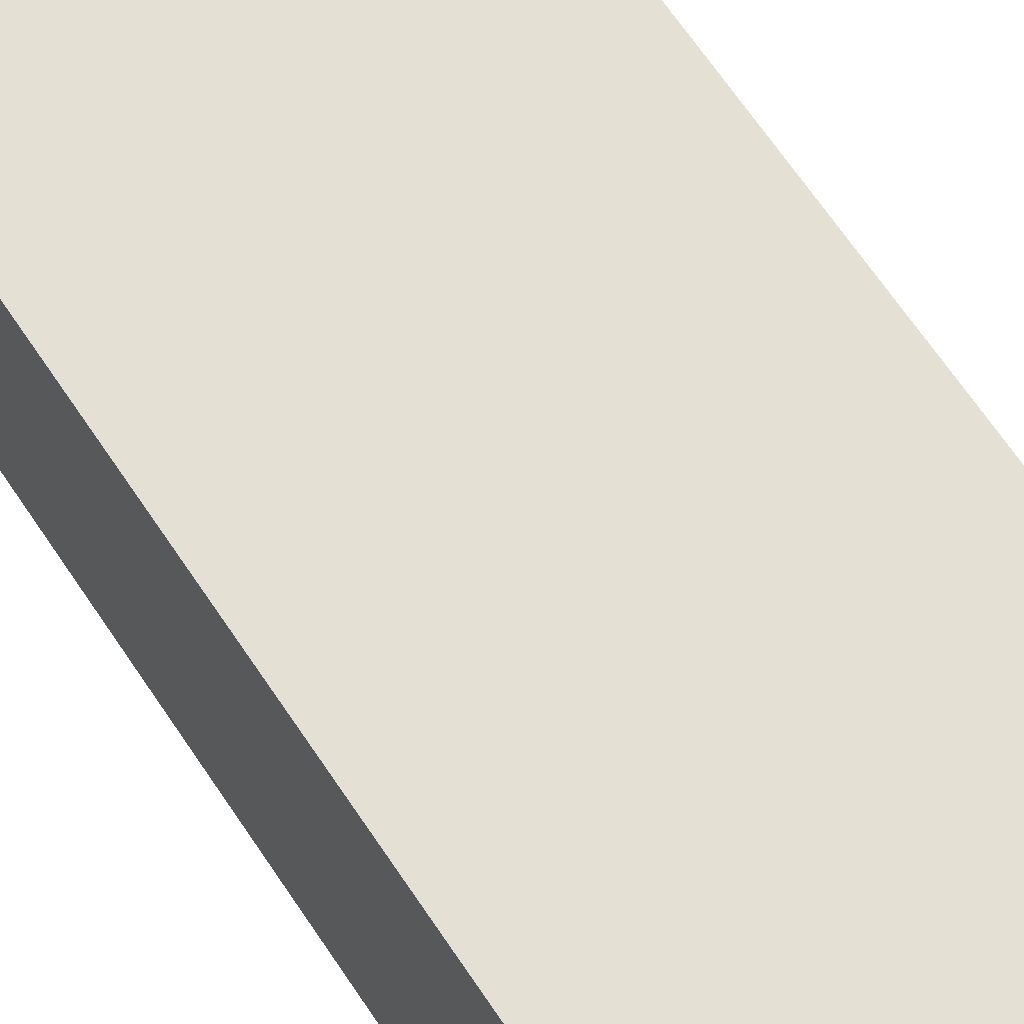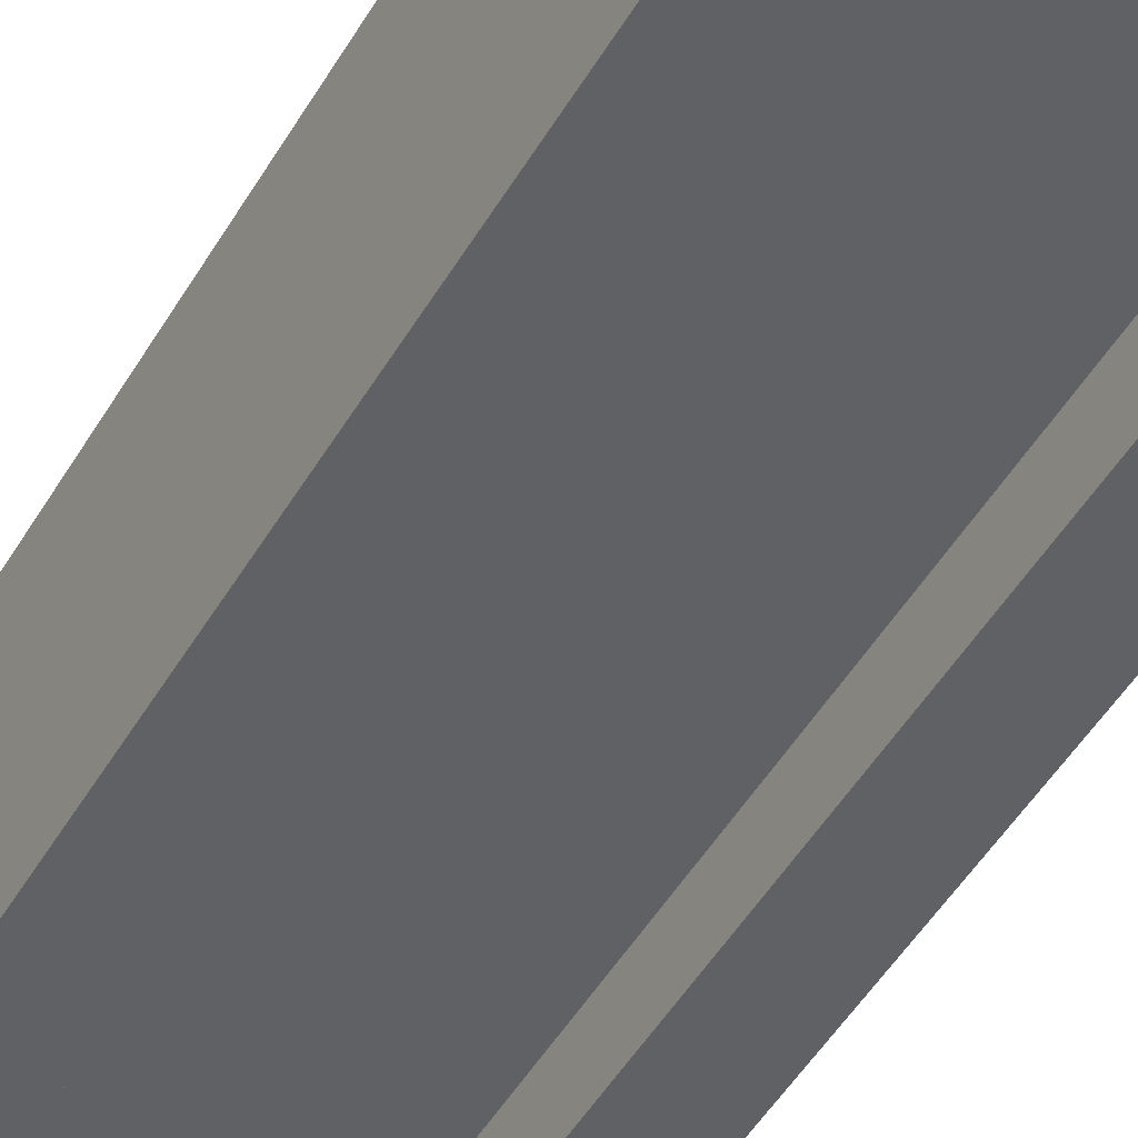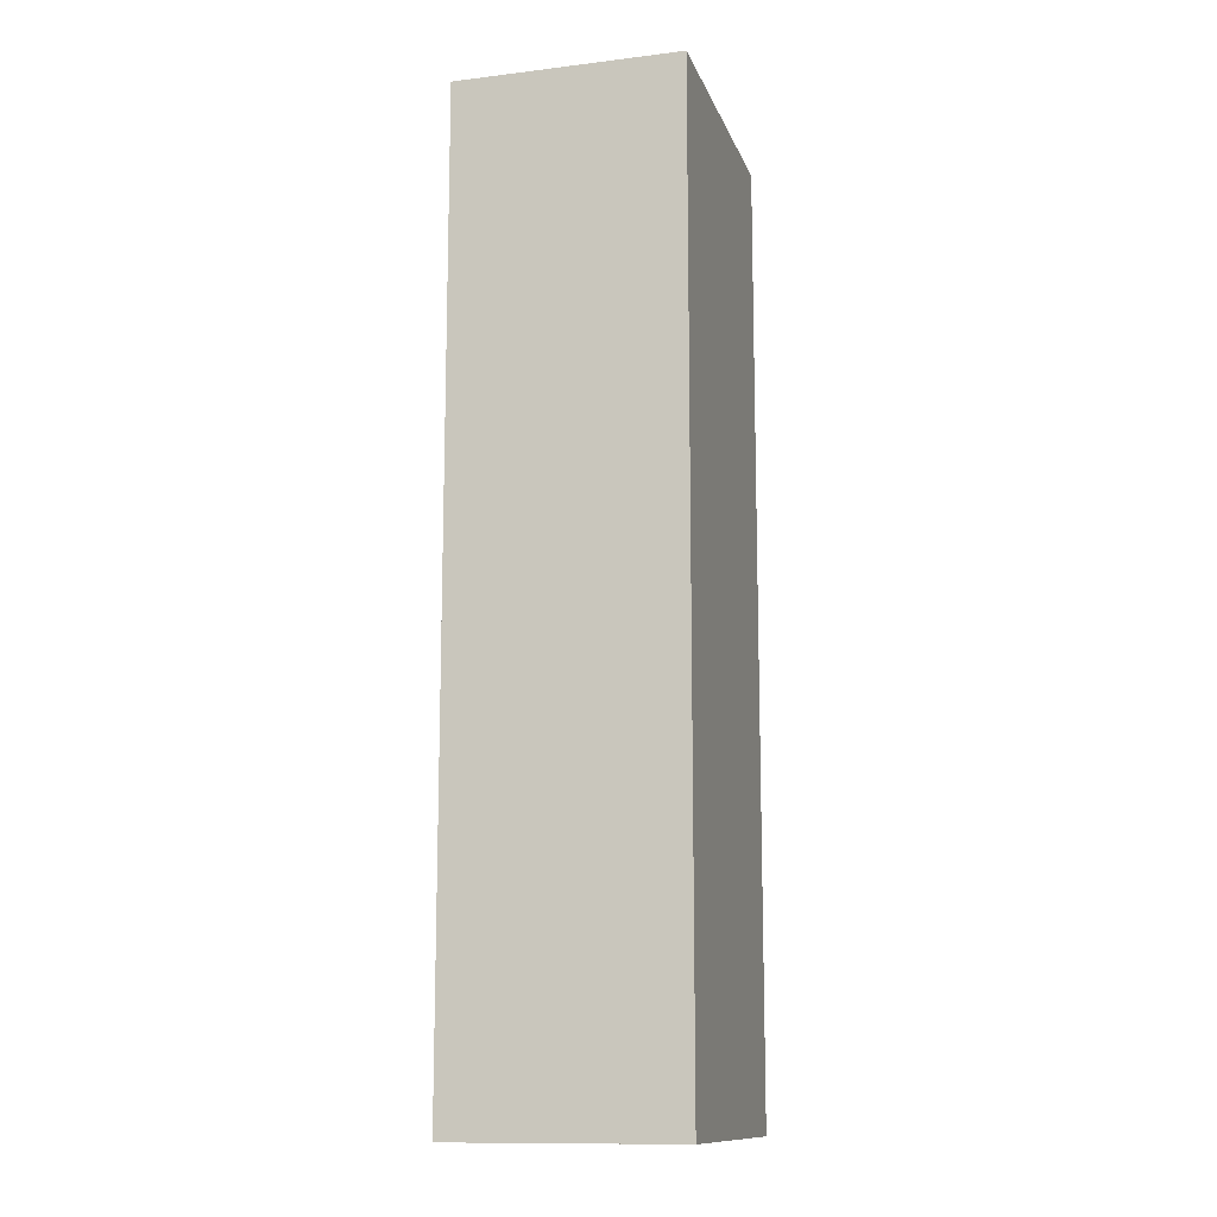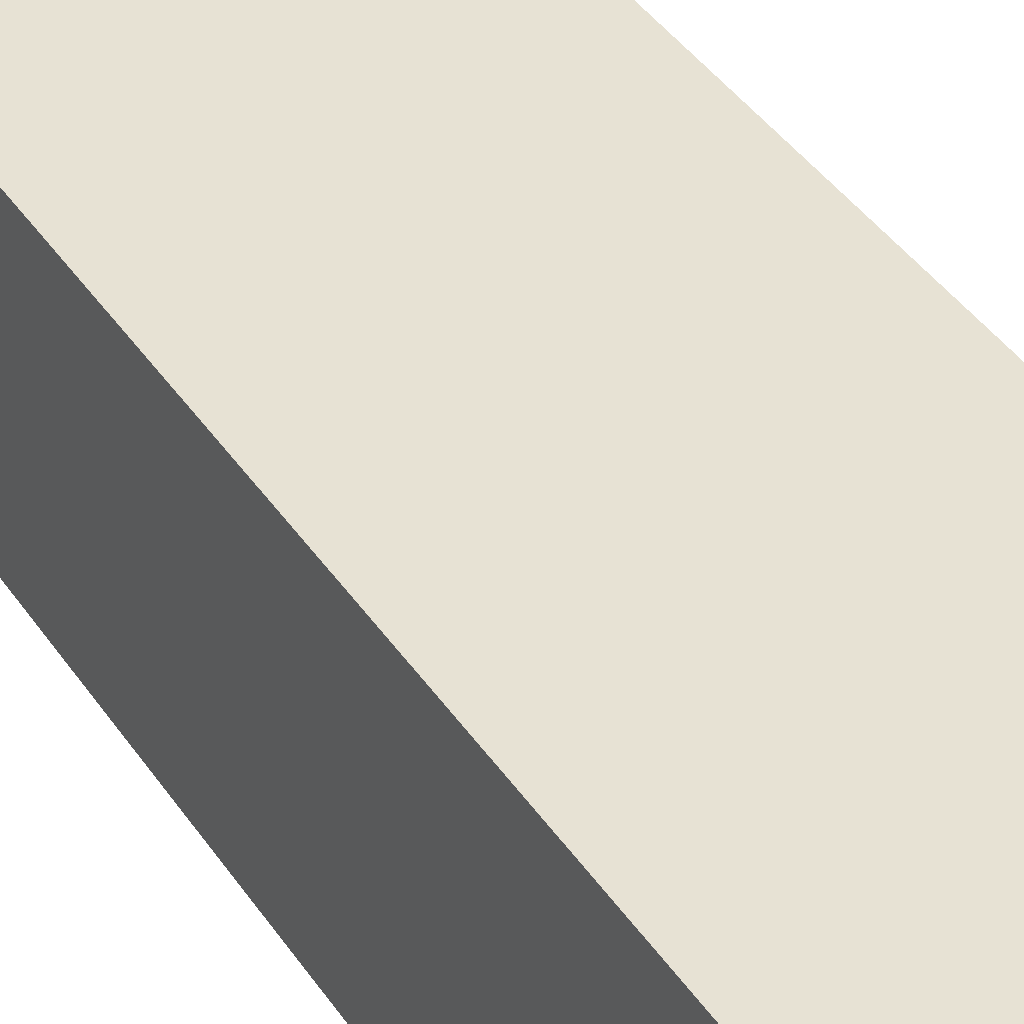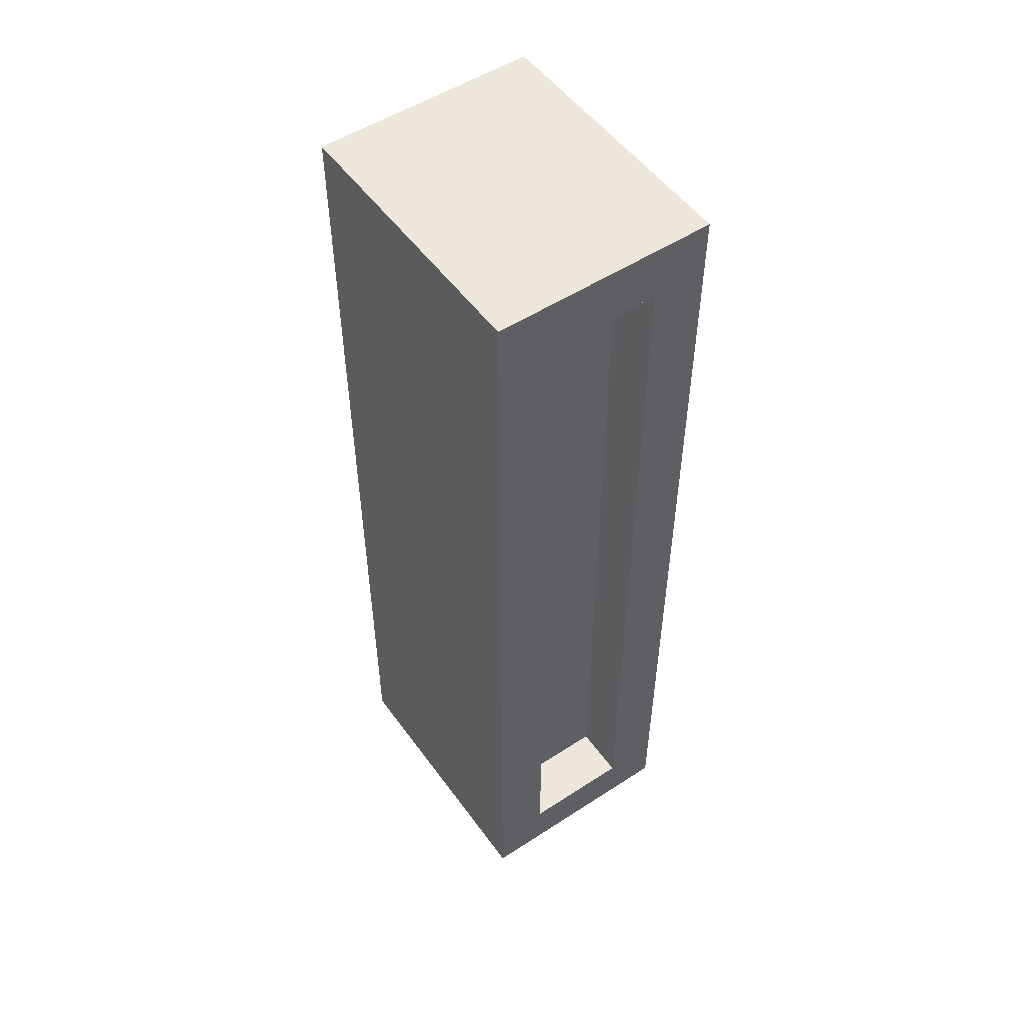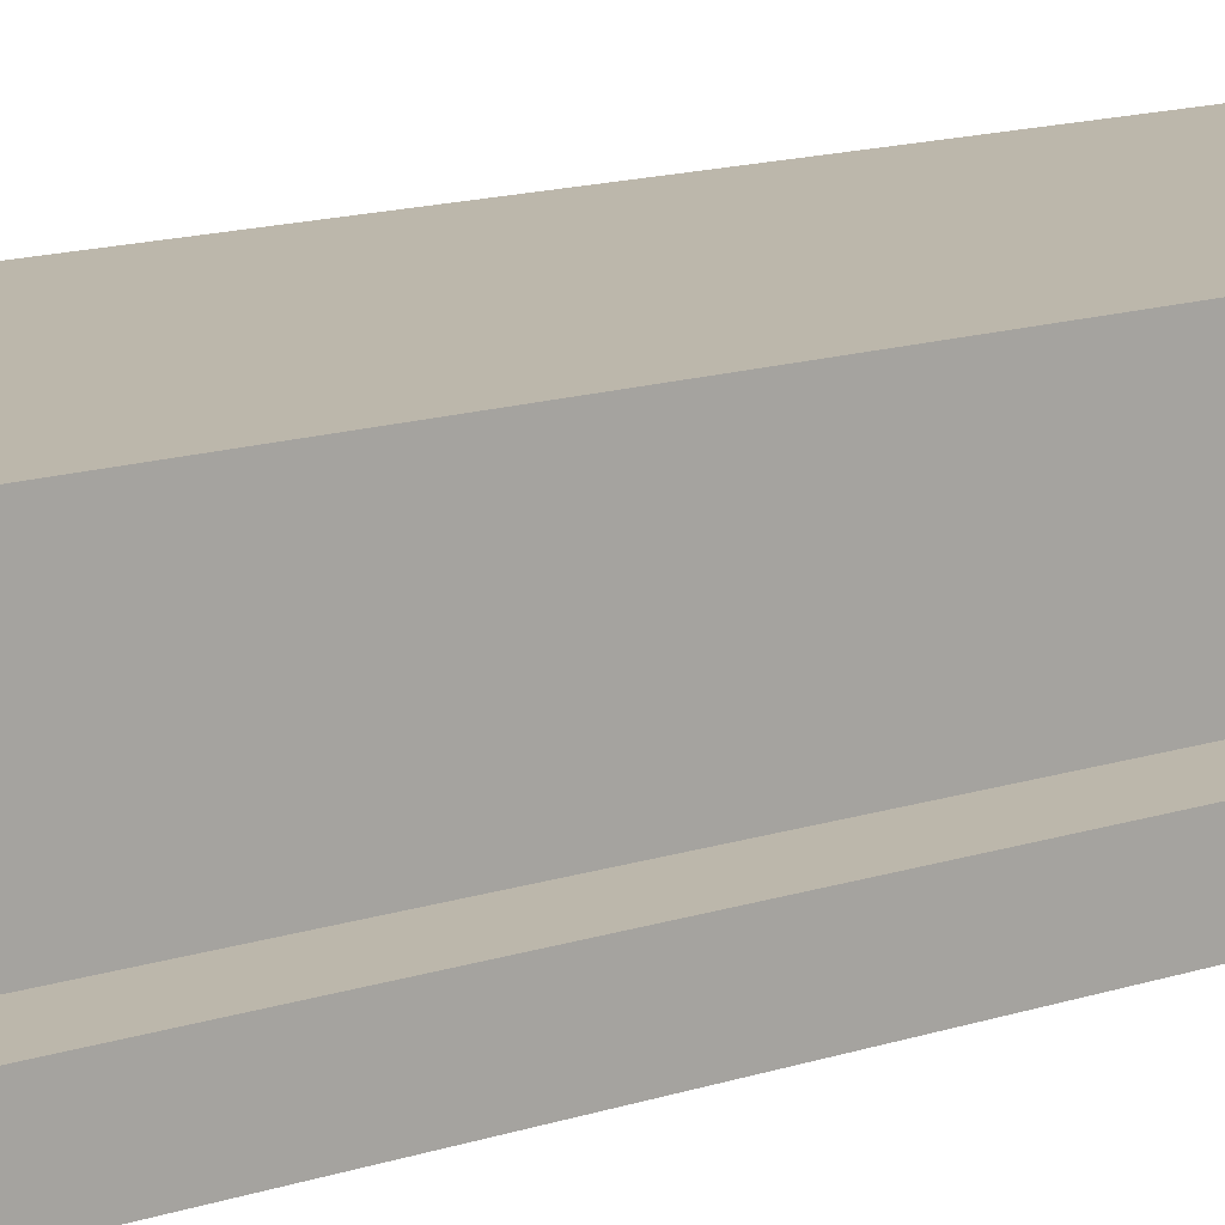
<metadata>
{"format":"obj","ext":"obj","renderer":"f3d","projection":"perspective","resolution":1024,"background":"white","views":[{"elev":65.4,"azim":-33.5,"up":"+Z"},{"elev":-49.3,"azim":-29.5,"up":"+Z"},{"elev":-12.6,"azim":-74.3,"up":"+Y"},{"elev":39.7,"azim":-30.3,"up":"+Z"},{"elev":52.4,"azim":55.0,"up":"+Y"},{"elev":14.4,"azim":54.3,"up":"+Z"}]}
</metadata>
<code>
o wall_tudorpillar
v 10.3 1.7 -4.9
v 10.3 1.7 -4.5
v 10.3 1.6 -4.8
v 10.3 1.6 -4.7
v 10.3 1.6 -4.6
v 10.3 1.5 -4.7
v 10.3 1.5 -4.6
v 10.3 1.4 -4.7
v 10.3 1.4 -4.6
v 10.3 1.3 -4.8
v 10.3 1.3 -4.7
v 10.3 1.2 -4.8
v 10.3 1.2 -4.7
v 10.3 1.1 -4.8
v 10.3 1.1 -4.7
v 10.3 1.1 -4.6
v 10.3 1 -4.7
v 10.3 1 -4.6
v 10.3 0.9 -4.7
v 10.3 0.9 -4.6
v 10.3 0.7 -4.8
v 10.3 0.7 -4.7
v 10.3 0.7 -4.6
v 10.3 0.6 -4.8
v 10.3 0.6 -4.7
v 10.3 0.5 -4.7
v 10.3 0.5 -4.6
v 10.3 0.4 -4.8
v 10.3 0.4 -4.7
v 10.3 0.4 -4.6
v 10.3 0.2 -4.7
v 10.3 0.2 -4.6
v 10.3 0.1 -4.8
v 10.3 0.1 -4.6
v 10.3 0 -4.9
v 10.3 0 -4.5
v 10.7 1.6 -4.9
v 10.7 1.6 -4.8
v 10.7 1.4 -4.8
v 10.7 1 -4.8
v 10.7 0.9 -4.8
v 10.7 0.8 -4.8
v 10.7 0.6 -4.8
v 10.7 0.3 -4.8
v 10.7 0.2 -4.8
v 10.7 0.1 -4.9
v 10.7 0.1 -4.8
v 10.4 1.6 -4.9
v 10.4 1.6 -4.8
v 10.4 1.3 -4.8
v 10.4 1.1 -4.8
v 10.4 1 -4.8
v 10.4 0.6 -4.8
v 10.4 0.5 -4.8
v 10.4 0.4 -4.8
v 10.4 0.1 -4.9
v 10.4 0.1 -4.8
v 10.7 1.6 -4.8
v 10.7 1.6 -4.6
v 10.7 1.5 -4.7
v 10.7 1.5 -4.6
v 10.7 1.4 -4.8
v 10.7 1.4 -4.7
v 10.7 1.4 -4.6
v 10.7 1.1 -4.7
v 10.7 1.1 -4.6
v 10.7 1 -4.8
v 10.7 1 -4.6
v 10.7 0.9 -4.8
v 10.7 0.9 -4.6
v 10.7 0.8 -4.8
v 10.7 0.8 -4.7
v 10.7 0.7 -4.7
v 10.7 0.7 -4.6
v 10.7 0.6 -4.8
v 10.7 0.6 -4.7
v 10.7 0.5 -4.7
v 10.7 0.5 -4.6
v 10.7 0.4 -4.7
v 10.7 0.4 -4.6
v 10.7 0.3 -4.8
v 10.7 0.3 -4.7
v 10.7 0.2 -4.8
v 10.7 0.2 -4.6
v 10.7 0.1 -4.8
v 10.7 0.1 -4.6
v 10.8 1.7 -4.9
v 10.8 1.7 -4.5
v 10.8 1.6 -4.8
v 10.8 1.6 -4.6
v 10.8 0.1 -4.8
v 10.8 0.1 -4.6
v 10.8 0 -4.9
v 10.8 0 -4.5
v 10.3 1.7 -4.9
v 10.3 0 -4.9
v 10.4 1.6 -4.9
v 10.4 0.1 -4.9
v 10.7 1.6 -4.9
v 10.7 0.1 -4.9
v 10.8 1.7 -4.9
v 10.8 0 -4.9
v 10.4 1.6 -4.8
v 10.4 1.3 -4.8
v 10.4 1.1 -4.8
v 10.4 1 -4.8
v 10.4 0.6 -4.8
v 10.4 0.5 -4.8
v 10.4 0.4 -4.8
v 10.4 0.1 -4.8
v 10.5 1.5 -4.8
v 10.5 1.3 -4.8
v 10.5 1.2 -4.8
v 10.5 1.1 -4.8
v 10.5 1 -4.8
v 10.5 0.8 -4.8
v 10.5 0.7 -4.8
v 10.5 0.6 -4.8
v 10.5 0.5 -4.8
v 10.5 0.4 -4.8
v 10.5 0.3 -4.8
v 10.5 0.2 -4.8
v 10.5 0.1 -4.8
v 10.6 1.6 -4.8
v 10.6 1.5 -4.8
v 10.6 1.4 -4.8
v 10.6 1.3 -4.8
v 10.6 1.2 -4.8
v 10.6 1 -4.8
v 10.6 0.9 -4.8
v 10.6 0.7 -4.8
v 10.6 0.6 -4.8
v 10.6 0.3 -4.8
v 10.6 0.2 -4.8
v 10.6 0.1 -4.8
v 10.7 1.6 -4.8
v 10.7 1.4 -4.8
v 10.7 1 -4.8
v 10.7 0.9 -4.8
v 10.7 0.8 -4.8
v 10.7 0.6 -4.8
v 10.7 0.3 -4.8
v 10.7 0.2 -4.8
v 10.7 0.1 -4.8
v 10.7 1.6 -4.6
v 10.7 1.5 -4.6
v 10.7 1.4 -4.6
v 10.7 1.1 -4.6
v 10.7 1 -4.6
v 10.7 0.9 -4.6
v 10.7 0.7 -4.6
v 10.7 0.5 -4.6
v 10.7 0.4 -4.6
v 10.7 0.2 -4.6
v 10.7 0.1 -4.6
v 10.8 1.6 -4.6
v 10.8 0.1 -4.6
v 10.7 1.6 -4.8
v 10.7 1.4 -4.8
v 10.7 1 -4.8
v 10.7 0.9 -4.8
v 10.7 0.8 -4.8
v 10.7 0.6 -4.8
v 10.7 0.3 -4.8
v 10.7 0.2 -4.8
v 10.7 0.1 -4.8
v 10.8 1.6 -4.8
v 10.8 0.1 -4.8
v 10.3 1.7 -4.5
v 10.3 0 -4.5
v 10.4 1.6 -4.5
v 10.4 1.3 -4.5
v 10.4 1.1 -4.5
v 10.4 1 -4.5
v 10.4 0.6 -4.5
v 10.4 0.5 -4.5
v 10.4 0.4 -4.5
v 10.4 0.1 -4.5
v 10.5 1.5 -4.5
v 10.5 1.3 -4.5
v 10.5 1.2 -4.5
v 10.5 1.1 -4.5
v 10.5 1 -4.5
v 10.5 0.8 -4.5
v 10.5 0.7 -4.5
v 10.5 0.6 -4.5
v 10.5 0.5 -4.5
v 10.5 0.4 -4.5
v 10.5 0.3 -4.5
v 10.5 0.2 -4.5
v 10.5 0.1 -4.5
v 10.6 1.6 -4.5
v 10.6 1.5 -4.5
v 10.6 1.4 -4.5
v 10.6 1.3 -4.5
v 10.6 1.2 -4.5
v 10.6 1 -4.5
v 10.6 0.9 -4.5
v 10.6 0.7 -4.5
v 10.6 0.6 -4.5
v 10.6 0.3 -4.5
v 10.6 0.2 -4.5
v 10.6 0.1 -4.5
v 10.7 1.6 -4.5
v 10.7 1.4 -4.5
v 10.7 1 -4.5
v 10.7 0.9 -4.5
v 10.7 0.8 -4.5
v 10.7 0.6 -4.5
v 10.7 0.3 -4.5
v 10.7 0.2 -4.5
v 10.7 0.1 -4.5
v 10.8 1.7 -4.5
v 10.8 0 -4.5
v 10.3 1.7 -4.9
v 10.8 1.7 -4.9
v 10.4 1.7 -4.8
v 10.7 1.7 -4.8
v 10.4 1.7 -4.6
v 10.7 1.7 -4.6
v 10.3 1.7 -4.5
v 10.8 1.7 -4.5
v 10.4 0.1 -4.9
v 10.7 0.1 -4.9
v 10.4 0.1 -4.8
v 10.5 0.1 -4.8
v 10.6 0.1 -4.8
v 10.7 0.1 -4.8
v 10.8 0.1 -4.8
v 10.7 0.1 -4.6
v 10.8 0.1 -4.6
v 10.4 1.6 -4.9
v 10.7 1.6 -4.9
v 10.4 1.6 -4.8
v 10.6 1.6 -4.8
v 10.7 1.6 -4.8
v 10.8 1.6 -4.8
v 10.7 1.6 -4.6
v 10.8 1.6 -4.6
v 10.3 0 -4.9
v 10.8 0 -4.9
v 10.3 0 -4.5
v 10.8 0 -4.5
f 3 2 1
f 4 2 3
f 5 2 4
f 6 4 3
f 6 5 4
f 7 2 5
f 7 5 6
f 8 6 3
f 8 7 6
f 9 2 7
f 9 7 8
f 10 3 1
f 10 8 3
f 11 9 8
f 11 8 10
f 12 10 1
f 12 11 10
f 13 9 11
f 13 11 12
f 14 12 1
f 14 13 12
f 15 9 13
f 15 13 14
f 16 2 9
f 16 9 15
f 17 15 14
f 17 16 15
f 18 2 16
f 18 16 17
f 19 17 14
f 19 18 17
f 20 2 18
f 20 18 19
f 21 19 14
f 21 14 1
f 22 20 19
f 22 19 21
f 23 2 20
f 23 20 22
f 24 22 21
f 24 21 1
f 25 23 22
f 25 22 24
f 26 25 24
f 26 23 25
f 27 2 23
f 27 23 26
f 28 26 24
f 28 24 1
f 29 27 26
f 29 26 28
f 30 2 27
f 30 27 29
f 31 29 28
f 31 30 29
f 32 2 30
f 32 30 31
f 33 31 28
f 33 28 1
f 33 32 31
f 34 2 32
f 34 32 33
f 35 33 1
f 35 34 33
f 36 2 34
f 36 34 35
f 39 38 37
f 40 39 37
f 41 40 37
f 42 41 37
f 43 42 37
f 44 43 37
f 45 44 37
f 46 45 37
f 47 45 46
f 48 49 50
f 48 50 51
f 48 51 52
f 48 52 53
f 48 53 54
f 48 54 55
f 48 55 56
f 56 55 57
f 58 59 60
f 60 59 61
f 58 60 62
f 60 61 63
f 62 60 63
f 63 61 64
f 62 63 65
f 63 64 65
f 65 64 66
f 62 65 67
f 65 66 67
f 67 66 68
f 67 68 69
f 69 68 70
f 69 70 71
f 71 70 72
f 71 72 73
f 72 70 73
f 73 70 74
f 71 73 75
f 73 74 75
f 75 74 76
f 75 76 77
f 76 74 77
f 77 74 78
f 75 77 79
f 77 78 79
f 79 78 80
f 75 79 81
f 79 80 82
f 81 79 82
f 81 82 83
f 82 80 84
f 83 82 84
f 83 84 85
f 85 84 86
f 87 88 89
f 89 88 90
f 87 89 91
f 90 88 92
f 87 91 93
f 91 92 93
f 92 88 94
f 93 92 94
f 97 96 95
f 98 96 97
f 99 97 95
f 100 96 98
f 101 99 95
f 101 100 99
f 102 96 100
f 102 100 101
f 111 104 103
f 112 105 104
f 112 104 111
f 113 105 112
f 114 106 105
f 114 105 113
f 115 107 106
f 115 106 114
f 116 107 115
f 117 107 116
f 118 108 107
f 118 107 117
f 119 109 108
f 119 108 118
f 120 110 109
f 120 109 119
f 121 110 120
f 122 110 121
f 123 110 122
f 124 111 103
f 125 112 111
f 125 111 124
f 126 112 125
f 127 113 112
f 127 112 126
f 128 114 113
f 128 113 127
f 128 115 114
f 129 116 115
f 129 115 128
f 130 116 129
f 131 117 116
f 131 118 117
f 132 119 118
f 132 118 131
f 132 120 119
f 132 121 120
f 133 122 121
f 133 121 132
f 134 123 122
f 134 122 133
f 135 123 134
f 136 126 125
f 136 125 124
f 137 127 126
f 137 126 136
f 137 128 127
f 137 129 128
f 138 130 129
f 138 129 137
f 139 116 130
f 139 130 138
f 140 131 116
f 140 116 139
f 140 132 131
f 141 133 132
f 141 132 140
f 142 134 133
f 142 133 141
f 143 135 134
f 143 134 142
f 144 135 143
f 156 146 145
f 156 155 154
f 156 154 153
f 156 153 152
f 156 152 151
f 156 151 150
f 156 150 149
f 156 149 148
f 156 148 147
f 156 147 146
f 157 155 156
f 158 159 167
f 165 166 167
f 164 165 167
f 163 164 167
f 162 163 167
f 161 162 167
f 160 161 167
f 159 160 167
f 167 166 168
f 169 170 171
f 171 170 172
f 172 170 173
f 173 170 174
f 174 170 175
f 175 170 176
f 176 170 177
f 177 170 178
f 171 172 179
f 172 173 180
f 179 172 180
f 180 173 181
f 173 174 182
f 181 173 182
f 174 175 183
f 182 174 183
f 183 175 184
f 184 175 185
f 175 176 186
f 185 175 186
f 176 177 187
f 186 176 187
f 177 178 188
f 187 177 188
f 188 178 189
f 189 178 190
f 178 170 191
f 190 178 191
f 169 171 192
f 171 179 192
f 179 180 193
f 192 179 193
f 193 180 194
f 180 181 195
f 194 180 195
f 181 182 196
f 195 181 196
f 182 183 196
f 183 184 197
f 196 183 197
f 197 184 198
f 184 185 199
f 185 186 199
f 186 187 200
f 199 186 200
f 187 188 200
f 188 189 200
f 189 190 201
f 200 189 201
f 190 191 202
f 201 190 202
f 191 170 203
f 202 191 203
f 193 194 204
f 169 192 204
f 192 193 204
f 194 195 205
f 204 194 205
f 196 197 205
f 195 196 205
f 197 198 206
f 205 197 206
f 198 184 207
f 206 198 207
f 199 200 208
f 207 184 208
f 184 199 208
f 200 201 209
f 208 200 209
f 201 202 210
f 209 201 210
f 202 203 211
f 210 202 211
f 203 170 212
f 211 203 212
f 208 209 213
f 206 207 213
f 211 212 213
f 209 210 213
f 204 205 213
f 205 206 213
f 169 204 213
f 210 211 213
f 207 208 213
f 212 170 214
f 213 212 214
f 217 216 215
f 218 216 217
f 219 217 215
f 219 218 217
f 220 216 218
f 220 218 219
f 221 219 215
f 221 220 219
f 222 216 220
f 222 220 221
f 225 224 223
f 226 224 225
f 227 224 226
f 228 224 227
f 230 229 228
f 231 229 230
f 232 233 234
f 234 233 235
f 235 233 236
f 236 237 238
f 238 237 239
f 240 241 242
f 242 241 243

</code>
